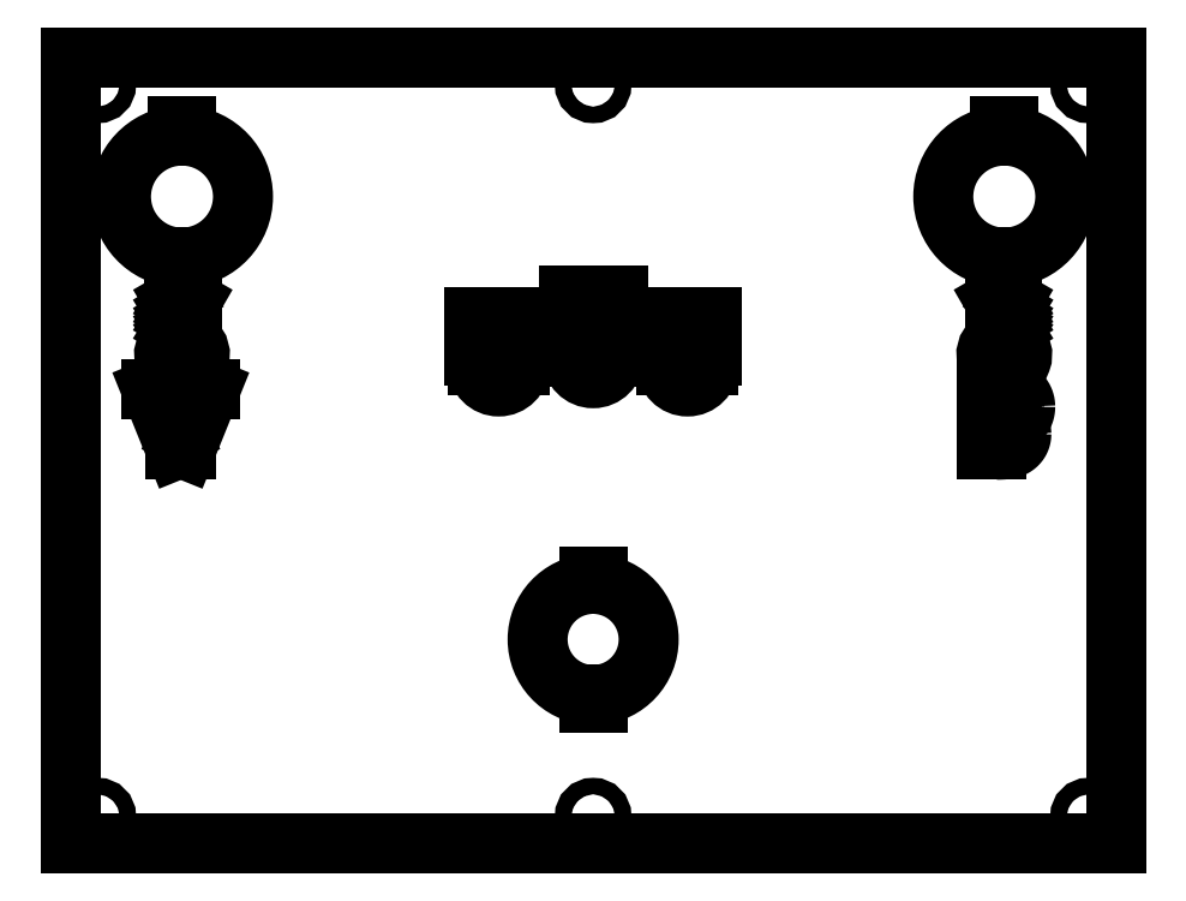
<metadata>
{"format":"dxf","ext":"dxf","renderer":"ezdxf+matplotlib","layout":"modelspace","background":"white","min_lineweight":24,"dpi":150}
</metadata>
<code>
0
SECTION
2
ENTITIES
0
LINE
8
0
10
-80.37
20
10.5
30
0
11
-75.93
21
-0.5
31
0
0
LINE
8
0
10
-78.26
20
10.5
30
0
11
-80.37
21
10.5
31
0
0
LINE
8
0
10
-77.41
20
8.244
30
0
11
-78.26
21
10.5
31
0
0
LINE
8
0
10
-72.62
20
8.244
30
0
11
-77.41
21
8.244
31
0
0
LINE
8
0
10
-71.76
20
10.5
30
0
11
-72.62
21
8.244
31
0
0
LINE
8
0
10
-69.65
20
10.5
30
0
11
-71.76
21
10.5
31
0
0
LINE
8
0
10
-74.09
20
-0.5
30
0
11
-69.65
21
10.5
31
0
0
LINE
8
0
10
-75.93
20
-0.5
30
0
11
-74.09
21
-0.5
31
0
0
LINE
8
0
10
74.79
20
10.5
30
0
11
71.7
21
10.5
31
0
0
SPLINE
8
0
210
0
220
0
230
1
70
     8
71
     3
72
    23
73
    19
74
     0
42
1e-09
43
1e-08
40
0
40
0
40
0
40
0
40
0.08026
40
0.1585
40
0.2362
40
0.3147
40
0.3928
40
0.4686
40
0.5427
40
0.6173
40
0.656
40
0.697
40
0.7407
40
0.7868
40
0.8356
40
0.8872
40
0.9419
40
1
40
1
40
1
40
1
10
78.61
20
7.316
30
0
10
78.6
20
7.466
30
0
10
78.59
20
7.763
30
0
10
78.5
20
8.197
30
0
10
78.35
20
8.611
30
0
10
78.14
20
8.997
30
0
10
77.88
20
9.35
30
0
10
77.59
20
9.661
30
0
10
77.25
20
9.922
30
0
10
76.95
20
10.1
30
0
10
76.69
20
10.22
30
0
10
76.47
20
10.29
30
0
10
76.23
20
10.36
30
0
10
75.98
20
10.41
30
0
10
75.71
20
10.45
30
0
10
75.42
20
10.48
30
0
10
75.11
20
10.5
30
0
10
74.9
20
10.5
30
0
10
74.79
20
10.5
30
0
0
SPLINE
8
0
210
0
220
0
230
1
70
     8
71
     3
72
    23
73
    19
74
     0
42
1e-09
43
1e-08
40
0
40
0
40
0
40
0
40
0.07277
40
0.1427
40
0.2094
40
0.2746
40
0.3368
40
0.3976
40
0.4569
40
0.5151
40
0.5732
40
0.6311
40
0.689
40
0.7488
40
0.8093
40
0.8708
40
0.9343
40
1
40
1
40
1
40
1
10
76.76
20
4.489
30
0
10
76.84
20
4.528
30
0
10
76.99
20
4.606
30
0
10
77.21
20
4.734
30
0
10
77.41
20
4.869
30
0
10
77.59
20
5.012
30
0
10
77.76
20
5.159
30
0
10
77.91
20
5.32
30
0
10
78.05
20
5.481
30
0
10
78.17
20
5.655
30
0
10
78.27
20
5.836
30
0
10
78.36
20
6.023
30
0
10
78.44
20
6.22
30
0
10
78.5
20
6.423
30
0
10
78.55
20
6.636
30
0
10
78.58
20
6.855
30
0
10
78.6
20
7.083
30
0
10
78.61
20
7.237
30
0
10
78.61
20
7.316
30
0
0
SPLINE
8
0
210
0
220
0
230
1
70
     8
71
     3
72
    15
73
    11
74
     0
42
1e-09
43
1e-08
40
0
40
0
40
0
40
0
40
0.1233
40
0.2429
40
0.3594
40
0.4748
40
0.5944
40
0.7202
40
0.8551
40
1
40
1
40
1
40
1
10
77.9
20
2.369
30
0
10
77.9
20
2.472
30
0
10
77.89
20
2.675
30
0
10
77.84
20
2.972
30
0
10
77.76
20
3.254
30
0
10
77.64
20
3.523
30
0
10
77.48
20
3.78
30
0
10
77.28
20
4.03
30
0
10
77.04
20
4.268
30
0
10
76.86
20
4.413
30
0
10
76.76
20
4.489
30
0
0
SPLINE
8
0
210
0
220
0
230
1
70
     8
71
     3
72
    23
73
    19
74
     0
42
1e-09
43
1e-08
40
0
40
0
40
0
40
0
40
0.06874
40
0.1349
40
0.1997
40
0.2629
40
0.3253
40
0.3869
40
0.449
40
0.5107
40
0.572
40
0.6326
40
0.6929
40
0.7524
40
0.8128
40
0.8735
40
0.9358
40
1
40
1
40
1
40
1
10
75.7
20
-0.3039
30
0
10
75.79
20
-0.2811
30
0
10
75.95
20
-0.2363
30
0
10
76.18
20
-0.1458
30
0
10
76.4
20
-0.04521
30
0
10
76.61
20
0.06933
30
0
10
76.8
20
0.2
30
0
10
76.99
20
0.3442
30
0
10
77.16
20
0.502
30
0
10
77.31
20
0.6744
30
0
10
77.45
20
0.8569
30
0
10
77.57
20
1.049
30
0
10
77.67
20
1.249
30
0
10
77.76
20
1.459
30
0
10
77.82
20
1.674
30
0
10
77.87
20
1.899
30
0
10
77.9
20
2.131
30
0
10
77.9
20
2.289
30
0
10
77.9
20
2.369
30
0
0
SPLINE
8
0
210
0
220
0
230
1
70
     8
71
     3
72
    15
73
    11
74
     0
42
1e-09
43
1e-08
40
0
40
0
40
0
40
0
40
0.164
40
0.3173
40
0.4581
40
0.5882
40
0.708
40
0.8163
40
0.9136
40
1
40
1
40
1
40
1
10
73.46
20
-0.5
30
0
10
73.58
20
-0.5
30
0
10
73.82
20
-0.5
30
0
10
74.17
20
-0.4879
30
0
10
74.49
20
-0.4724
30
0
10
74.78
20
-0.4545
30
0
10
75.05
20
-0.4248
30
0
10
75.29
20
-0.3928
30
0
10
75.51
20
-0.3545
30
0
10
75.64
20
-0.3201
30
0
10
75.7
20
-0.3039
30
0
0
LINE
8
0
10
71.7
20
-0.5
30
0
11
73.46
21
-0.5
31
0
0
LINE
8
0
10
71.7
20
10.5
30
0
11
71.7
21
-0.5
31
0
0
LINE
8
0
10
75.55
20
56.57
30
0
11
75.55
21
58.28
31
0
0
ARC
8
0
10
74.8
20
45.5
30
0
40
11.1
50
273.9
51
86.13
0
LINE
8
0
10
75.55
20
34.43
30
0
11
75.55
21
32.72
31
0
0
LINE
8
0
10
75.55
20
32.72
30
0
11
74.05
21
32.72
31
0
0
LINE
8
0
10
74.05
20
34.43
30
0
11
74.05
21
32.72
31
0
0
ARC
8
0
10
74.8
20
45.5
30
0
40
11.1
50
93.87
51
266.1
0
LINE
8
0
10
74.05
20
56.57
30
0
11
74.05
21
58.28
31
0
0
LINE
8
0
10
74.05
20
58.28
30
0
11
75.55
21
58.28
31
0
0
LINE
8
0
10
-75.55
20
34.43
30
0
11
-75.55
21
32.72
31
0
0
ARC
8
0
10
-74.8
20
45.5
30
0
40
11.1
50
93.87
51
266.1
0
LINE
8
0
10
-75.55
20
56.57
30
0
11
-75.55
21
58.28
31
0
0
LINE
8
0
10
-75.55
20
58.28
30
0
11
-74.05
21
58.28
31
0
0
LINE
8
0
10
-74.05
20
56.57
30
0
11
-74.05
21
58.28
31
0
0
ARC
8
0
10
-74.8
20
45.5
30
0
40
11.1
50
273.9
51
86.13
0
LINE
8
0
10
-74.05
20
34.43
30
0
11
-74.05
21
32.72
31
0
0
LINE
8
0
10
-74.05
20
32.72
30
0
11
-75.55
21
32.72
31
0
0
LINE
8
0
10
0.75
20
-46.5
30
0
11
0.75
21
-45.07
31
0
0
LINE
8
0
10
0.75
20
-46.5
30
0
11
-0.75
21
-46.5
31
0
0
LINE
8
0
10
-0.75
20
-46.5
30
0
11
-0.75
21
-45.07
31
0
0
ARC
8
0
10
0
20
-35
30
0
40
10.1
50
94.26
51
265.7
0
LINE
8
0
10
-0.75
20
-23.5
30
0
11
-0.75
21
-24.93
31
0
0
LINE
8
0
10
-0.75
20
-23.5
30
0
11
0.75
21
-23.5
31
0
0
LINE
8
0
10
0.75
20
-23.5
30
0
11
0.75
21
-24.93
31
0
0
ARC
8
0
10
0
20
-35
30
0
40
10.1
50
274.3
51
85.74
0
CIRCLE
8
0
10
-90.12
20
65.82
30
0
40
1.5
0
CIRCLE
8
0
10
-90.12
20
-67.12
30
0
40
1.5
0
CIRCLE
8
0
10
0
20
65.82
30
0
40
1.5
0
CIRCLE
8
0
10
0
20
-67.12
30
0
40
1.5
0
CIRCLE
8
0
10
90.12
20
65.82
30
0
40
1.5
0
CIRCLE
8
0
10
90.12
20
-67.12
30
0
40
1.5
0
LINE
8
0
10
-95.12
20
70.82
30
0
11
95.12
21
70.82
31
0
0
LINE
8
0
10
-95.12
20
-72.12
30
0
11
-95.12
21
70.82
31
0
0
LINE
8
0
10
95.12
20
-72.12
30
0
11
-95.12
21
-72.12
31
0
0
LINE
8
0
10
95.12
20
70.82
30
0
11
95.12
21
-72.12
31
0
0
LINE
8
0
10
75.25
20
20.98
30
0
11
76.25
21
20.38
31
0
0
LINE
8
0
10
76.25
20
20.38
30
0
11
76.25
21
20.29
31
0
0
LINE
8
0
10
76.25
20
20.29
30
0
11
76.55
21
20.29
31
0
0
LINE
8
0
10
76.55
20
20.29
30
0
11
76.55
21
19.99
31
0
0
ARC
8
0
10
77.55
20
19.99
30
0
40
1
50
180
51
229.7
0
ARC
8
0
10
74.8
20
16.75
30
0
40
3.25
50
130.3
51
49.68
0
ARC
8
0
10
72.05
20
19.99
30
0
40
1
50
310.3
51
0
0
LINE
8
0
10
73.05
20
19.99
30
0
11
73.05
21
26.58
31
0
0
LINE
8
0
10
73.05
20
26.58
30
0
11
74.65
21
27.5
31
0
0
LINE
8
0
10
74.65
20
27.5
30
0
11
76.25
21
26.58
31
0
0
LINE
8
0
10
76.25
20
26.58
30
0
11
76.25
21
26.08
31
0
0
LINE
8
0
10
76.25
20
26.08
30
0
11
75.25
21
25.48
31
0
0
LINE
8
0
10
75.25
20
25.48
30
0
11
76.25
21
24.88
31
0
0
LINE
8
0
10
76.25
20
24.88
30
0
11
76.25
21
24.58
31
0
0
LINE
8
0
10
76.25
20
24.58
30
0
11
75.25
21
23.98
31
0
0
LINE
8
0
10
75.25
20
23.98
30
0
11
76.25
21
23.38
31
0
0
LINE
8
0
10
76.25
20
23.38
30
0
11
76.25
21
23.08
31
0
0
LINE
8
0
10
76.25
20
23.08
30
0
11
75.25
21
22.48
31
0
0
LINE
8
0
10
75.25
20
22.48
30
0
11
76.25
21
21.88
31
0
0
LINE
8
0
10
76.25
20
21.88
30
0
11
76.25
21
21.58
31
0
0
LINE
8
0
10
76.25
20
21.58
30
0
11
75.25
21
20.98
31
0
0
LINE
8
0
10
-3.8
20
16.3
30
0
11
-3.8
21
20.5
31
0
0
LINE
8
0
10
-3.8
20
20.5
30
0
11
-4.5
21
20.5
31
0
0
LINE
8
0
10
-4.5
20
20.5
30
0
11
-4.5
21
27.5
31
0
0
LINE
8
0
10
-4.5
20
27.5
30
0
11
4.5
21
27.5
31
0
0
LINE
8
0
10
4.5
20
27.5
30
0
11
4.5
21
20.5
31
0
0
LINE
8
0
10
4.5
20
20.5
30
0
11
-1.8
21
20.5
31
0
0
LINE
8
0
10
-1.8
20
20.5
30
0
11
-1.8
21
16.3
31
0
0
ARC
8
0
10
0
20
16.3
30
0
40
1.8
50
180
51
0
0
LINE
8
0
10
1.8
20
16.3
30
0
11
1.8
21
18
31
0
0
LINE
8
0
10
1.8
20
18
30
0
11
3.8
21
18
31
0
0
LINE
8
0
10
3.8
20
18
30
0
11
3.8
21
16.3
31
0
0
ARC
8
0
10
0
20
16.3
30
0
40
3.8
50
180
51
0
0
LINE
8
0
10
13.38
20
14.8
30
0
11
13.38
21
16.5
31
0
0
LINE
8
0
10
13.38
20
16.5
30
0
11
12.68
21
16.5
31
0
0
LINE
8
0
10
12.68
20
16.5
30
0
11
12.68
21
23.5
31
0
0
LINE
8
0
10
12.68
20
23.5
30
0
11
21.68
21
23.5
31
0
0
LINE
8
0
10
21.68
20
23.5
30
0
11
21.68
21
16.5
31
0
0
LINE
8
0
10
21.68
20
16.5
30
0
11
20.98
21
16.5
31
0
0
LINE
8
0
10
20.98
20
16.5
30
0
11
20.98
21
14.8
31
0
0
ARC
8
0
10
17.18
20
14.8
30
0
40
3.8
50
180
51
0
0
LINE
8
0
10
-76.25
20
26.08
30
0
11
-76.25
21
26.58
31
0
0
LINE
8
0
10
-76.25
20
26.58
30
0
11
-74.65
21
27.5
31
0
0
LINE
8
0
10
-74.65
20
27.5
30
0
11
-73.05
21
26.58
31
0
0
LINE
8
0
10
-73.05
20
26.58
30
0
11
-73.05
21
19.99
31
0
0
ARC
8
0
10
-72.05
20
19.99
30
0
40
1
50
180
51
229.7
0
ARC
8
0
10
-74.8
20
16.75
30
0
40
3.25
50
130.3
51
49.68
0
ARC
8
0
10
-77.55
20
19.99
30
0
40
1
50
310.3
51
0
0
LINE
8
0
10
-76.55
20
19.99
30
0
11
-76.55
21
20.29
31
0
0
LINE
8
0
10
-76.55
20
20.29
30
0
11
-76.25
21
20.29
31
0
0
LINE
8
0
10
-76.25
20
20.29
30
0
11
-76.25
21
20.38
31
0
0
LINE
8
0
10
-76.25
20
20.38
30
0
11
-75.25
21
20.98
31
0
0
LINE
8
0
10
-75.25
20
20.98
30
0
11
-76.25
21
21.58
31
0
0
LINE
8
0
10
-76.25
20
21.58
30
0
11
-76.25
21
21.88
31
0
0
LINE
8
0
10
-76.25
20
21.88
30
0
11
-75.25
21
22.48
31
0
0
LINE
8
0
10
-75.25
20
22.48
30
0
11
-76.25
21
23.08
31
0
0
LINE
8
0
10
-76.25
20
23.08
30
0
11
-76.25
21
23.38
31
0
0
LINE
8
0
10
-76.25
20
23.38
30
0
11
-75.25
21
23.98
31
0
0
LINE
8
0
10
-75.25
20
23.98
30
0
11
-76.25
21
24.58
31
0
0
LINE
8
0
10
-76.25
20
24.58
30
0
11
-76.25
21
24.88
31
0
0
LINE
8
0
10
-76.25
20
24.88
30
0
11
-75.25
21
25.48
31
0
0
LINE
8
0
10
-75.25
20
25.48
30
0
11
-76.25
21
26.08
31
0
0
LINE
8
0
10
-21.68
20
23.5
30
0
11
-12.68
21
23.5
31
0
0
LINE
8
0
10
-12.68
20
23.5
30
0
11
-12.68
21
16.5
31
0
0
LINE
8
0
10
-12.68
20
16.5
30
0
11
-13.38
21
16.5
31
0
0
LINE
8
0
10
-13.38
20
16.5
30
0
11
-13.38
21
14.8
31
0
0
ARC
8
0
10
-17.18
20
14.8
30
0
40
3.8
50
180
51
0
0
LINE
8
0
10
-20.98
20
14.8
30
0
11
-20.98
21
16.5
31
0
0
LINE
8
0
10
-20.98
20
16.5
30
0
11
-21.68
21
16.5
31
0
0
LINE
8
0
10
-21.68
20
16.5
30
0
11
-21.68
21
23.5
31
0
0
LINE
8
0
10
74.29
20
1.474
30
0
11
73.67
21
1.474
31
0
0
SPLINE
8
0
210
0
220
0
230
1
70
     8
71
     3
72
    19
73
    15
74
     0
42
1e-09
43
1e-08
40
0
40
0
40
0
40
0
40
0.1123
40
0.2172
40
0.3207
40
0.4287
40
0.4861
40
0.5466
40
0.6107
40
0.6784
40
0.751
40
0.8286
40
0.9115
40
1
40
1
40
1
40
1
10
75.93
20
2.633
30
0
10
75.92
20
2.548
30
0
10
75.92
20
2.384
30
0
10
75.83
20
2.152
30
0
10
75.71
20
1.948
30
0
10
75.56
20
1.806
30
0
10
75.42
20
1.711
30
0
10
75.29
20
1.648
30
0
10
75.16
20
1.591
30
0
10
75.01
20
1.552
30
0
10
74.85
20
1.515
30
0
10
74.67
20
1.493
30
0
10
74.49
20
1.476
30
0
10
74.36
20
1.475
30
0
10
74.29
20
1.474
30
0
0
SPLINE
8
0
210
0
220
0
230
1
70
     8
71
     3
72
    19
73
    15
74
     0
42
1e-09
43
1e-08
40
0
40
0
40
0
40
0
40
0.08876
40
0.1714
40
0.2481
40
0.3211
40
0.3889
40
0.4521
40
0.5122
40
0.5696
40
0.677
40
0.781
40
0.8869
40
1
40
1
40
1
40
1
10
74.2
20
3.872
30
0
10
74.27
20
3.871
30
0
10
74.41
20
3.87
30
0
10
74.6
20
3.854
30
0
10
74.79
20
3.828
30
0
10
74.96
20
3.791
30
0
10
75.12
20
3.746
30
0
10
75.26
20
3.688
30
0
10
75.39
20
3.619
30
0
10
75.54
20
3.519
30
0
10
75.69
20
3.366
30
0
10
75.83
20
3.15
30
0
10
75.91
20
2.9
30
0
10
75.92
20
2.724
30
0
10
75.93
20
2.633
30
0
0
LINE
8
0
10
73.67
20
3.872
30
0
11
74.2
21
3.872
31
0
0
LINE
8
0
10
73.67
20
1.474
30
0
11
73.67
21
3.872
31
0
0
LINE
8
0
10
74.14
20
5.705
30
0
11
73.67
21
5.705
31
0
0
SPLINE
8
0
210
0
220
0
230
1
70
     8
71
     3
72
    23
73
    19
74
     0
42
1e-09
43
1e-08
40
0
40
0
40
0
40
0
40
0.0528
40
0.1028
40
0.1516
40
0.1995
40
0.2477
40
0.2962
40
0.3462
40
0.3984
40
0.4542
40
0.5142
40
0.5793
40
0.6502
40
0.7276
40
0.8115
40
0.9025
40
1
40
1
40
1
40
1
10
76.63
20
7.239
30
0
10
76.63
20
7.181
30
0
10
76.63
20
7.067
30
0
10
76.6
20
6.902
30
0
10
76.55
20
6.748
30
0
10
76.49
20
6.6
30
0
10
76.41
20
6.463
30
0
10
76.31
20
6.336
30
0
10
76.19
20
6.219
30
0
10
76.06
20
6.11
30
0
10
75.9
20
6.012
30
0
10
75.72
20
5.932
30
0
10
75.51
20
5.861
30
0
10
75.28
20
5.805
30
0
10
75.03
20
5.758
30
0
10
74.76
20
5.729
30
0
10
74.46
20
5.708
30
0
10
74.25
20
5.706
30
0
10
74.14
20
5.705
30
0
0
SPLINE
8
0
210
0
220
0
230
1
70
     8
71
     3
72
    23
73
    19
74
     0
42
1e-09
43
1e-08
40
0
40
0
40
0
40
0
40
0.1096
40
0.2107
40
0.3021
40
0.3853
40
0.4593
40
0.5248
40
0.5836
40
0.6346
40
0.6812
40
0.7268
40
0.7707
40
0.814
40
0.8579
40
0.9033
40
0.9505
40
1
40
1
40
1
40
1
10
74.24
20
8.526
30
0
10
74.35
20
8.525
30
0
10
74.57
20
8.524
30
0
10
74.88
20
8.509
30
0
10
75.16
20
8.482
30
0
10
75.41
20
8.45
30
0
10
75.64
20
8.399
30
0
10
75.83
20
8.346
30
0
10
76
20
8.279
30
0
10
76.14
20
8.2
30
0
10
76.26
20
8.112
30
0
10
76.36
20
8.016
30
0
10
76.44
20
7.909
30
0
10
76.51
20
7.792
30
0
10
76.57
20
7.668
30
0
10
76.6
20
7.533
30
0
10
76.63
20
7.389
30
0
10
76.63
20
7.29
30
0
10
76.63
20
7.239
30
0
0
LINE
8
0
10
73.67
20
8.526
30
0
11
74.24
21
8.526
31
0
0
LINE
8
0
10
73.67
20
5.705
30
0
11
73.67
21
8.526
31
0
0
CIRCLE
8
0
10
74.8
20
15.7
30
0
40
1.25
0
ARC
8
0
10
17.18
20
14.8
30
0
40
1.8
50
180
51
0
0
LINE
8
0
10
18.98
20
16.5
30
0
11
18.98
21
14.8
31
0
0
LINE
8
0
10
15.38
20
16.5
30
0
11
18.98
21
16.5
31
0
0
LINE
8
0
10
15.38
20
14.8
30
0
11
15.38
21
16.5
31
0
0
ARC
8
0
10
-17.18
20
14.8
30
0
40
1.8
50
180
51
0
0
LINE
8
0
10
-15.38
20
16.5
30
0
11
-15.38
21
14.8
31
0
0
LINE
8
0
10
-18.98
20
16.5
30
0
11
-15.38
21
16.5
31
0
0
LINE
8
0
10
-18.98
20
14.8
30
0
11
-18.98
21
16.5
31
0
0
LINE
8
0
10
-73.36
20
6.269
30
0
11
-75.01
21
2.451
31
0
0
LINE
8
0
10
-76.66
20
6.269
30
0
11
-73.36
21
6.269
31
0
0
LINE
8
0
10
-75.01
20
2.451
30
0
11
-76.66
21
6.269
31
0
0
CIRCLE
8
0
10
-74.8
20
15.7
30
0
40
1.25
0
ENDSEC
0
EOF

</code>
